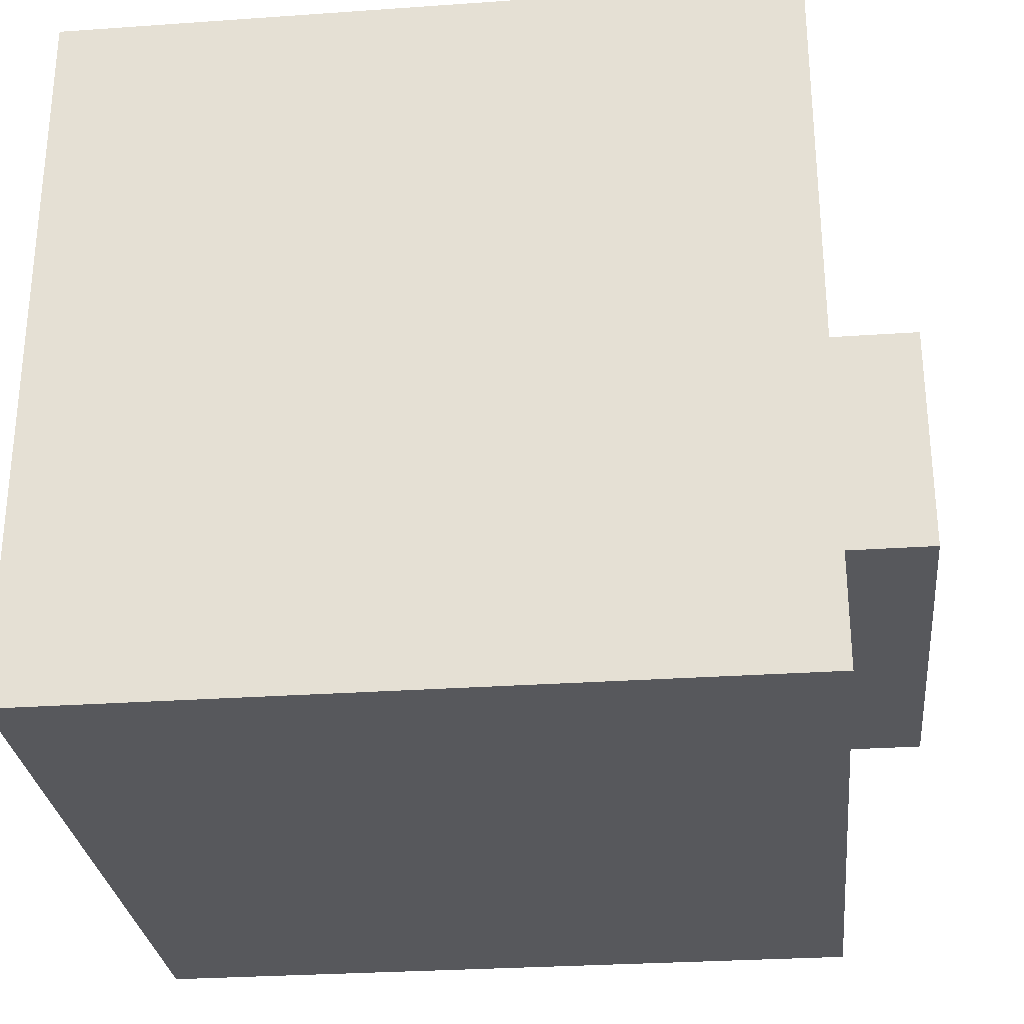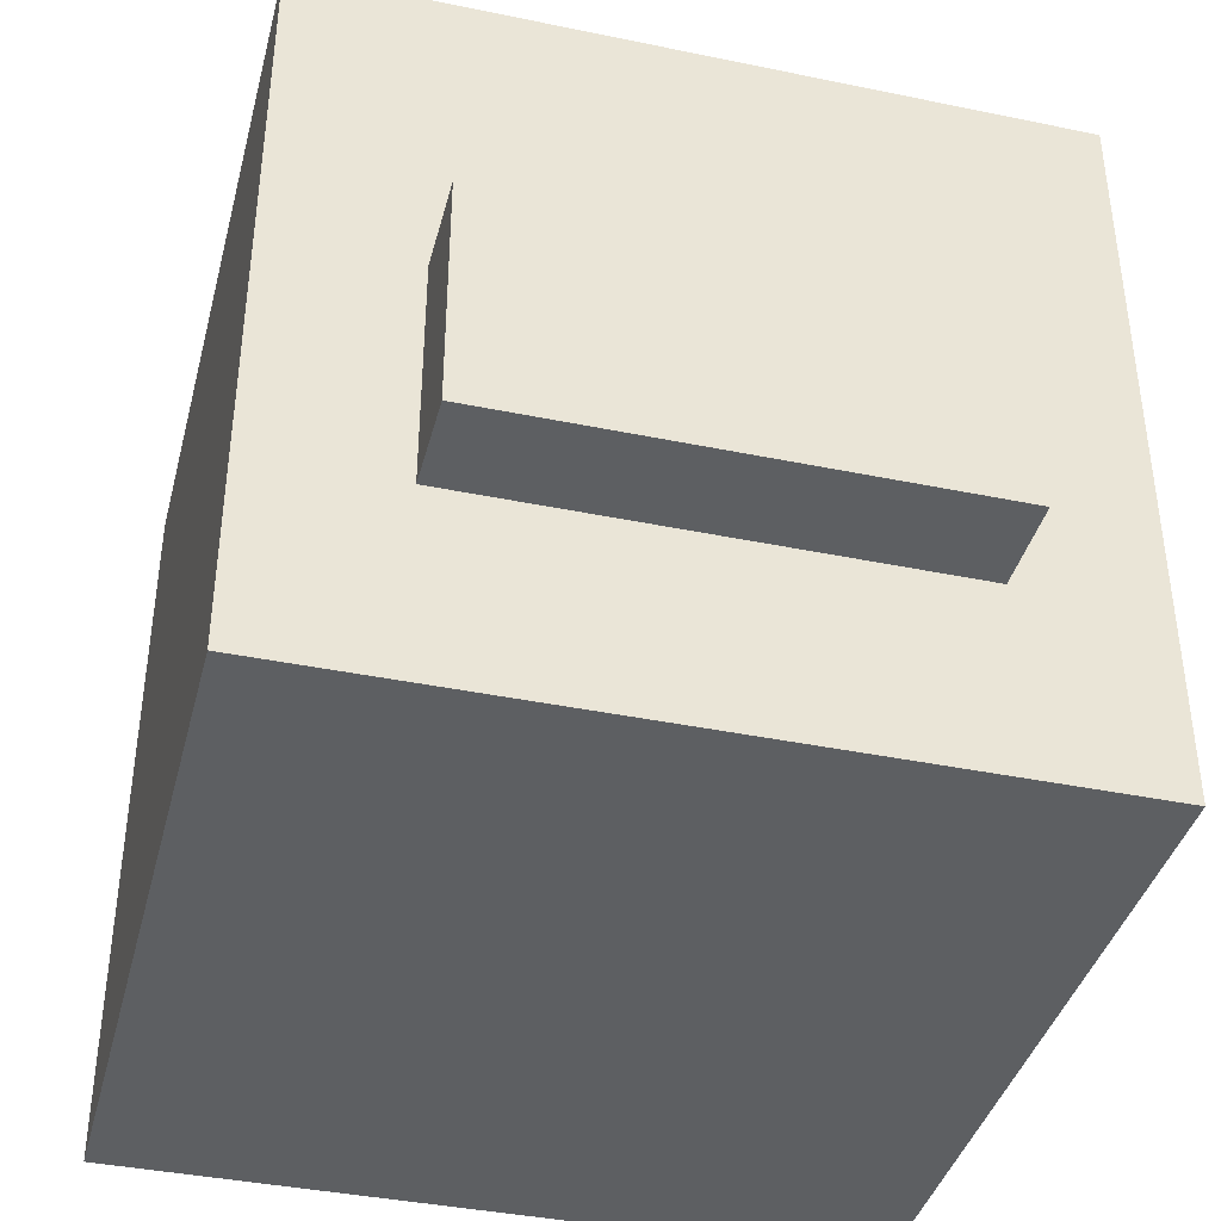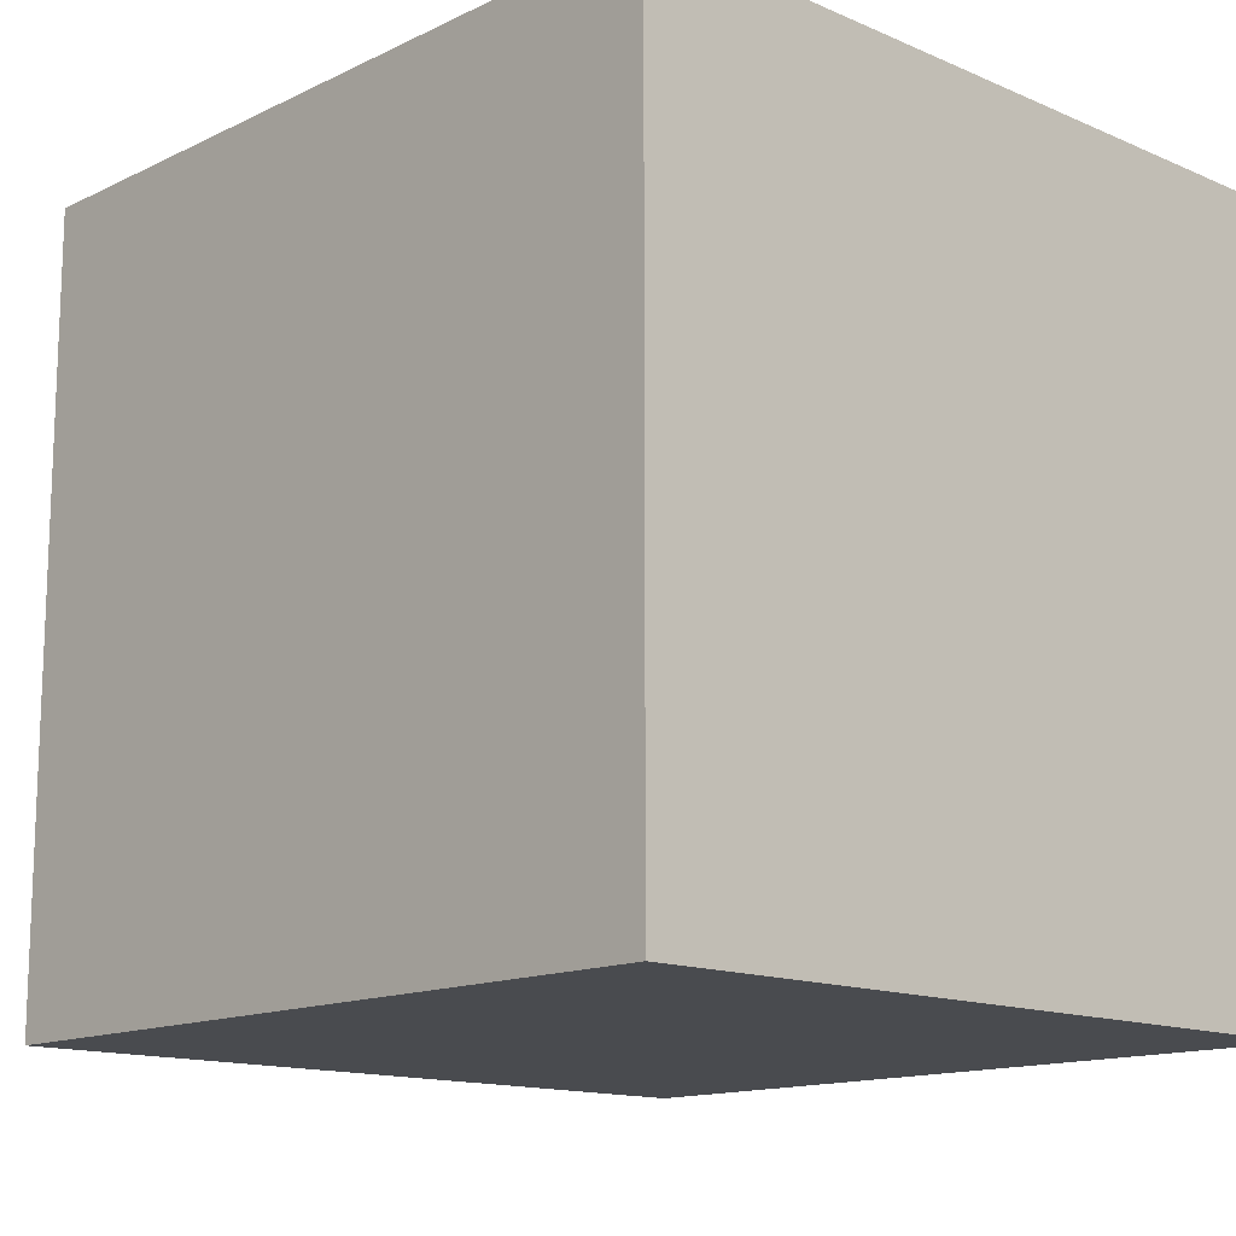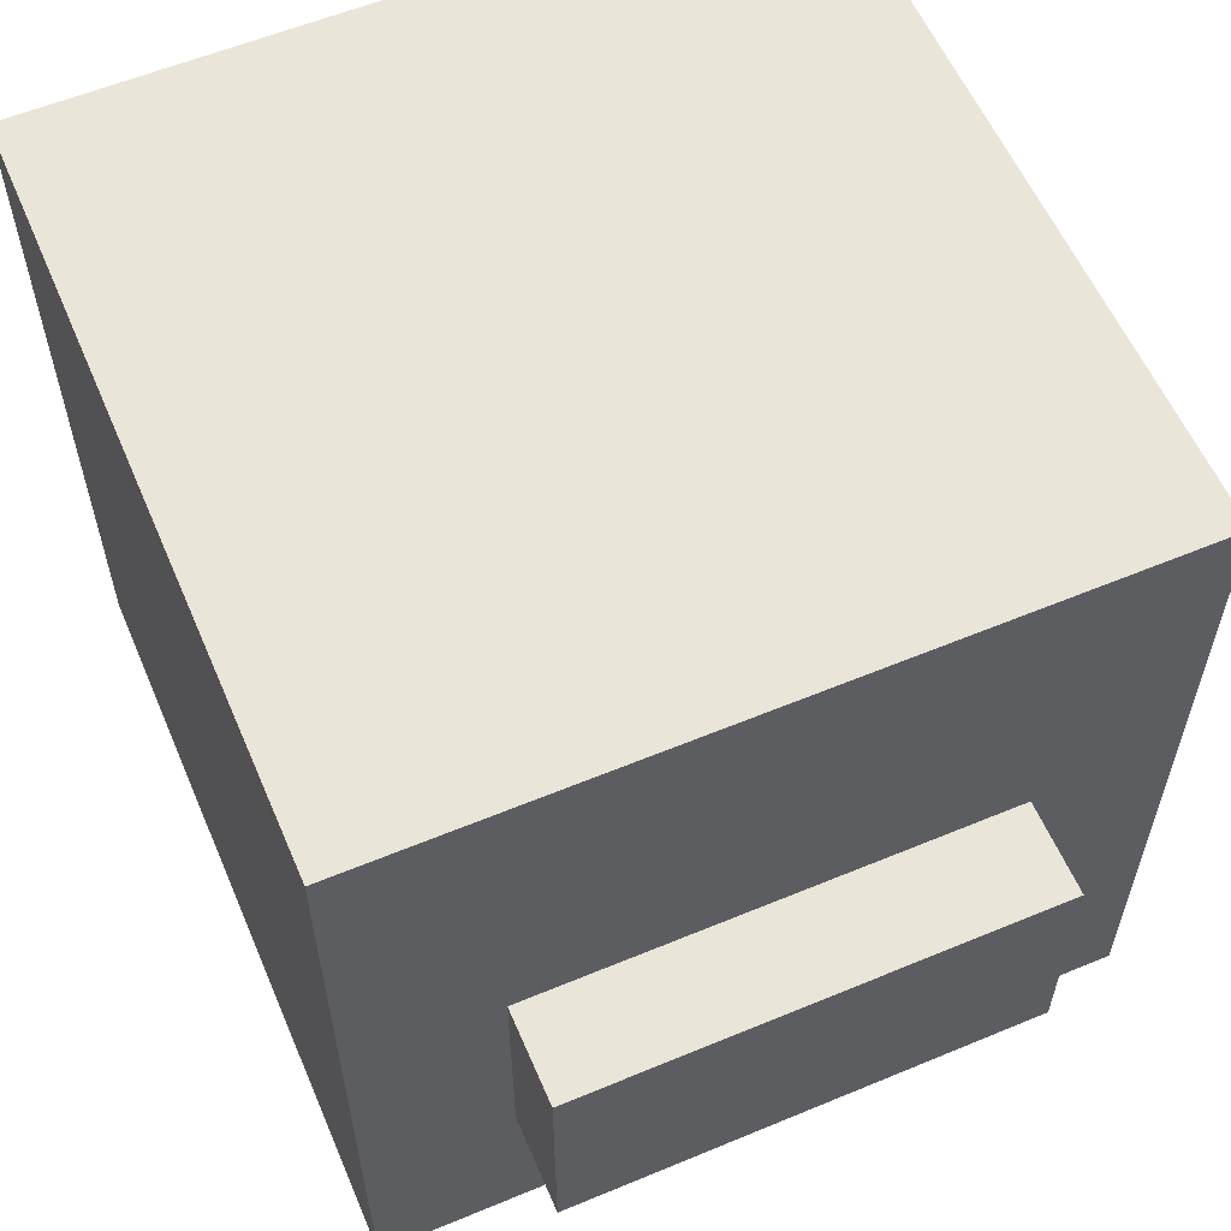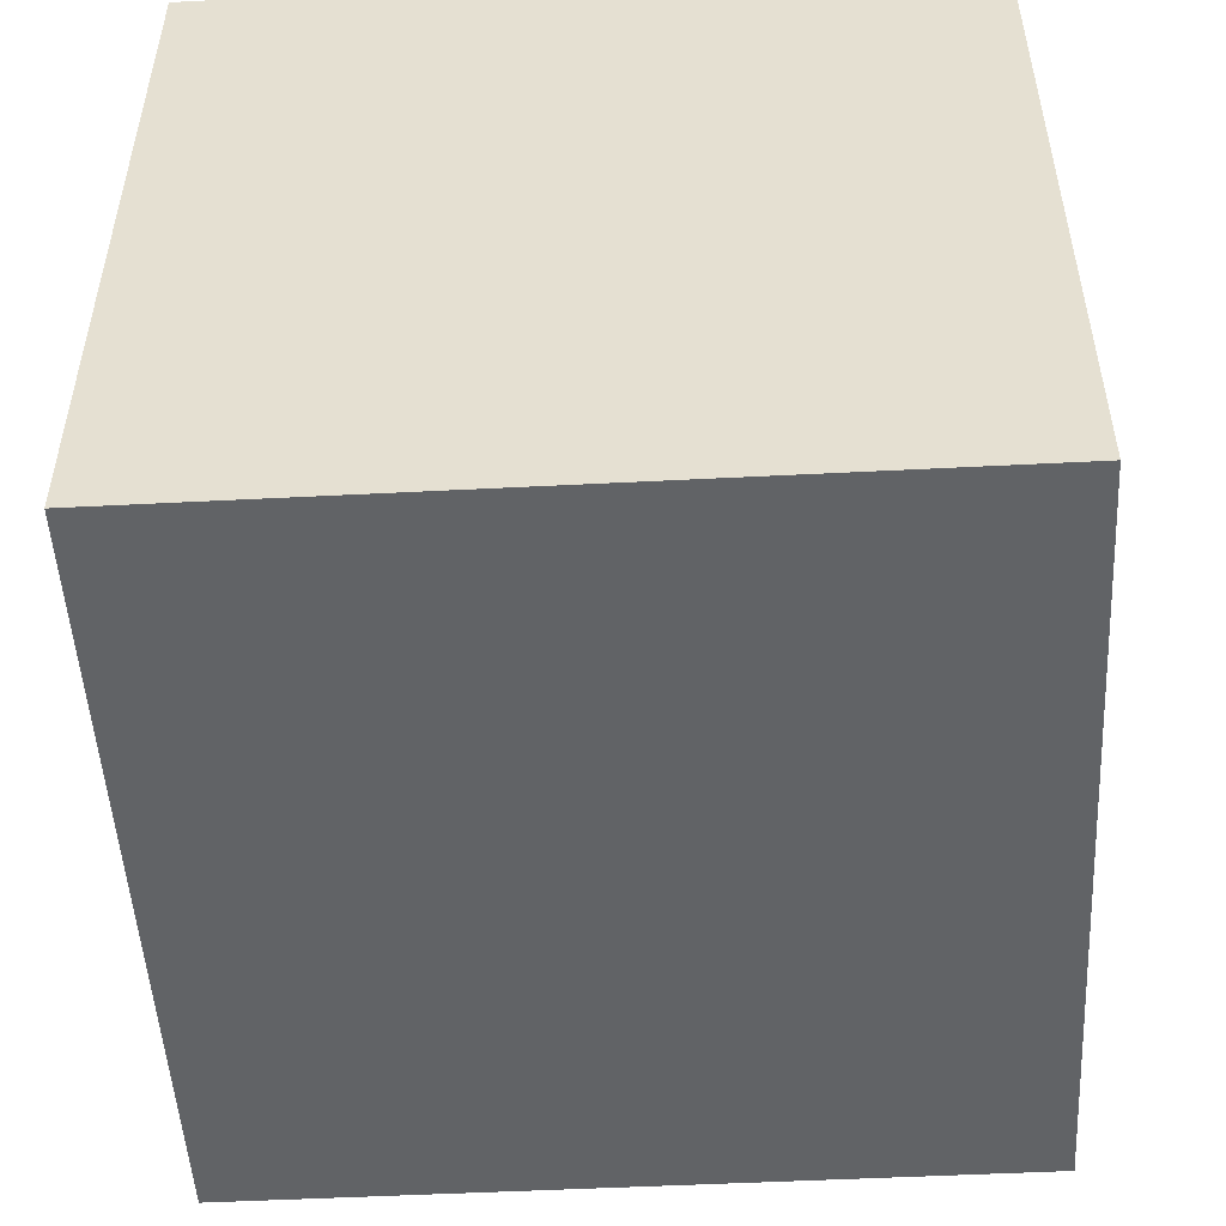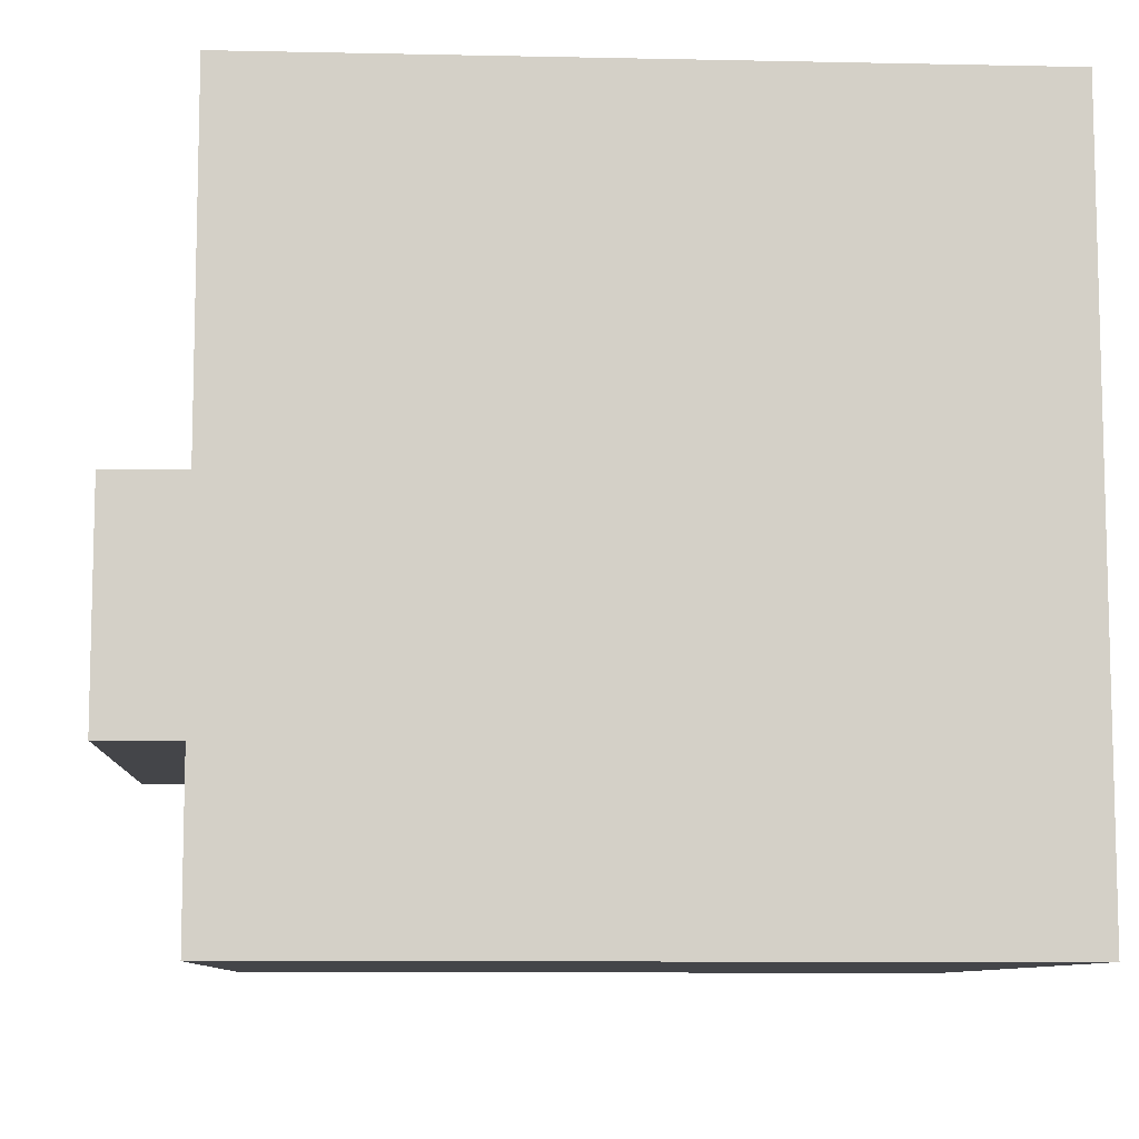
<metadata>
{"format":"obj","ext":"obj","renderer":"f3d","projection":"perspective","resolution":1024,"background":"white","views":[{"elev":-28.7,"azim":6.0,"up":"+Y"},{"elev":-39.5,"azim":75.6,"up":"+Y"},{"elev":-14.0,"azim":-133.5,"up":"+Y"},{"elev":58.6,"azim":66.8,"up":"+Y"},{"elev":-50.8,"azim":-86.8,"up":"+Z"},{"elev":-9.0,"azim":176.8,"up":"+Y"}]}
</metadata>
<code>
o Default
v -4.257e-17 0 1.665e-16
v -4.257e-17 1 1.665e-16
v 1.795e-16 1 -1
v 1.795e-16 0 -1
v -1 -0.0001091 -1
v -4.257e-17 0 1.665e-16
v -1 -9.058e-06 -5e-05
v 1.795e-16 0 -1
v -1 -9.058e-06 -5e-05
v -4.257e-17 1 1.665e-16
v -1 1 0
v -4.257e-17 0 1.665e-16
v 1.795e-16 0 -1
v -1 1 -1
v 1.795e-16 1 -1
v -1 -0.0001091 -1
v -1 -0.0001091 -1
v -1 1 0
v -1 1 -1
v -1 -9.058e-06 -5e-05
v -1 1 0
v 1.795e-16 1 -1
v -1 1 -1
v -4.257e-17 1 1.665e-16
v 0.125 0.25 -0.1875
v 0.125 0.5625 -0.8125
v 0.125 0.5625 -0.1875
v 0.125 0.25 -0.8125
v 0.125 0.25 -0.8125
v 0 0.5625 -0.8125
v 0.125 0.5625 -0.8125
v 0 0.25 -0.8125
v 0 0.25 -0.1875
v 0.125 0.5625 -0.1875
v 0 0.5625 -0.1875
v 0.125 0.25 -0.1875
v 0.125 0.5625 -0.1875
v 0 0.5625 -0.8125
v 0 0.5625 -0.1875
v 0.125 0.5625 -0.8125
v 0 0.25 -0.1875
v 0.125 0.25 -0.8125
v 0.125 0.25 -0.1875
v -5.551e-17 0.25 -0.8125
g Scene
f 1 3 2
f 1 4 3
f 5 6 7
f 5 8 6
f 9 10 11
f 9 12 10
f 13 14 15
f 13 16 14
f 17 18 19
f 17 20 18
f 21 22 23
f 21 24 22
f 25 26 27
f 25 28 26
f 29 30 31
f 29 32 30
f 33 34 35
f 33 36 34
f 37 38 39
f 37 40 38
f 41 42 43
f 41 44 42

</code>
